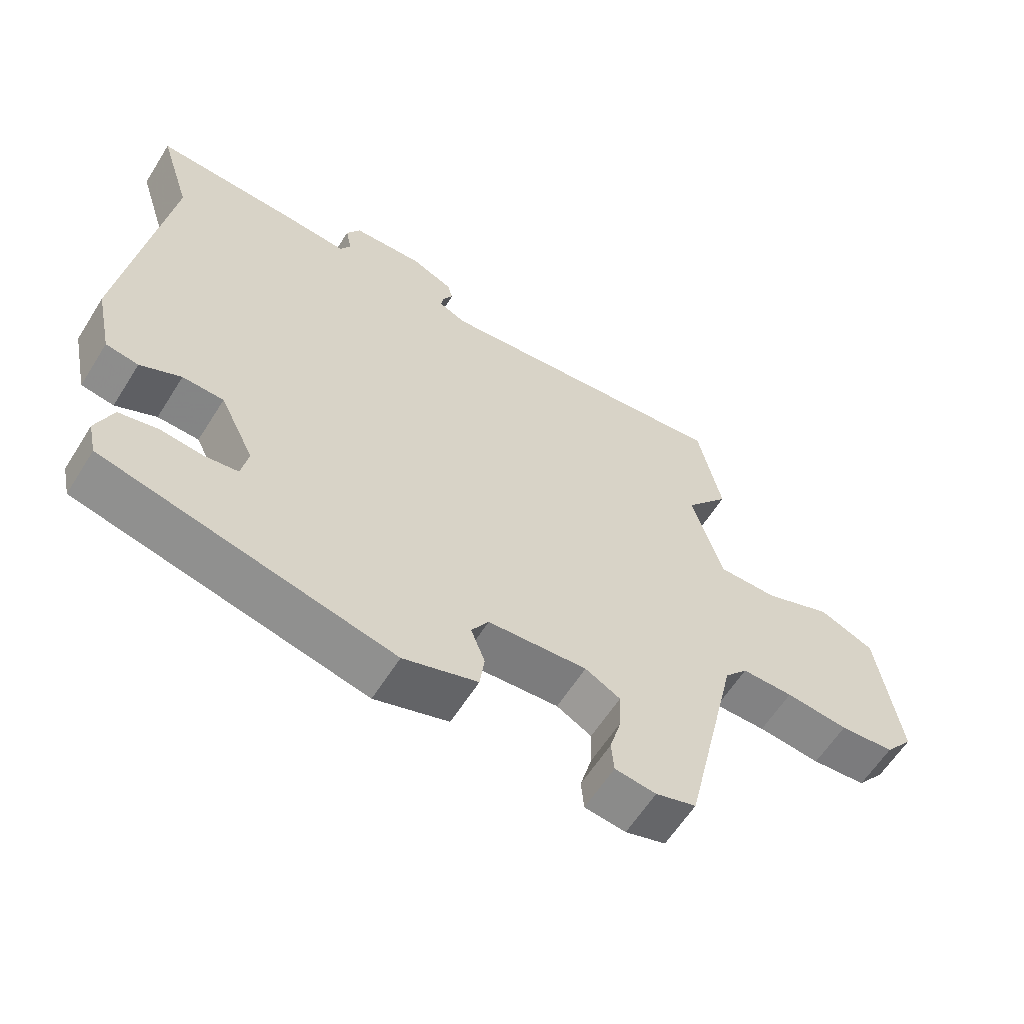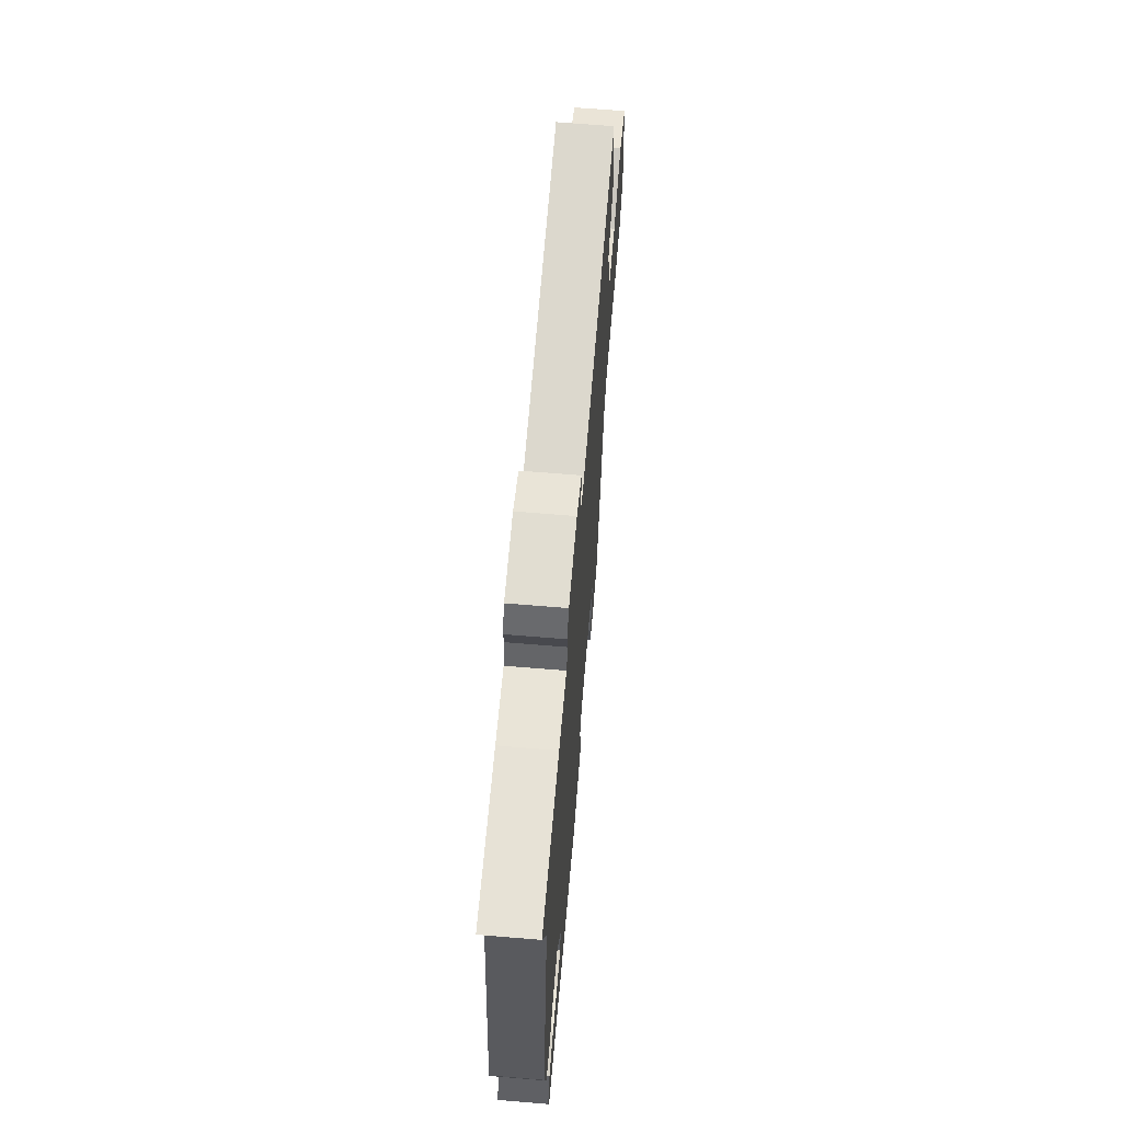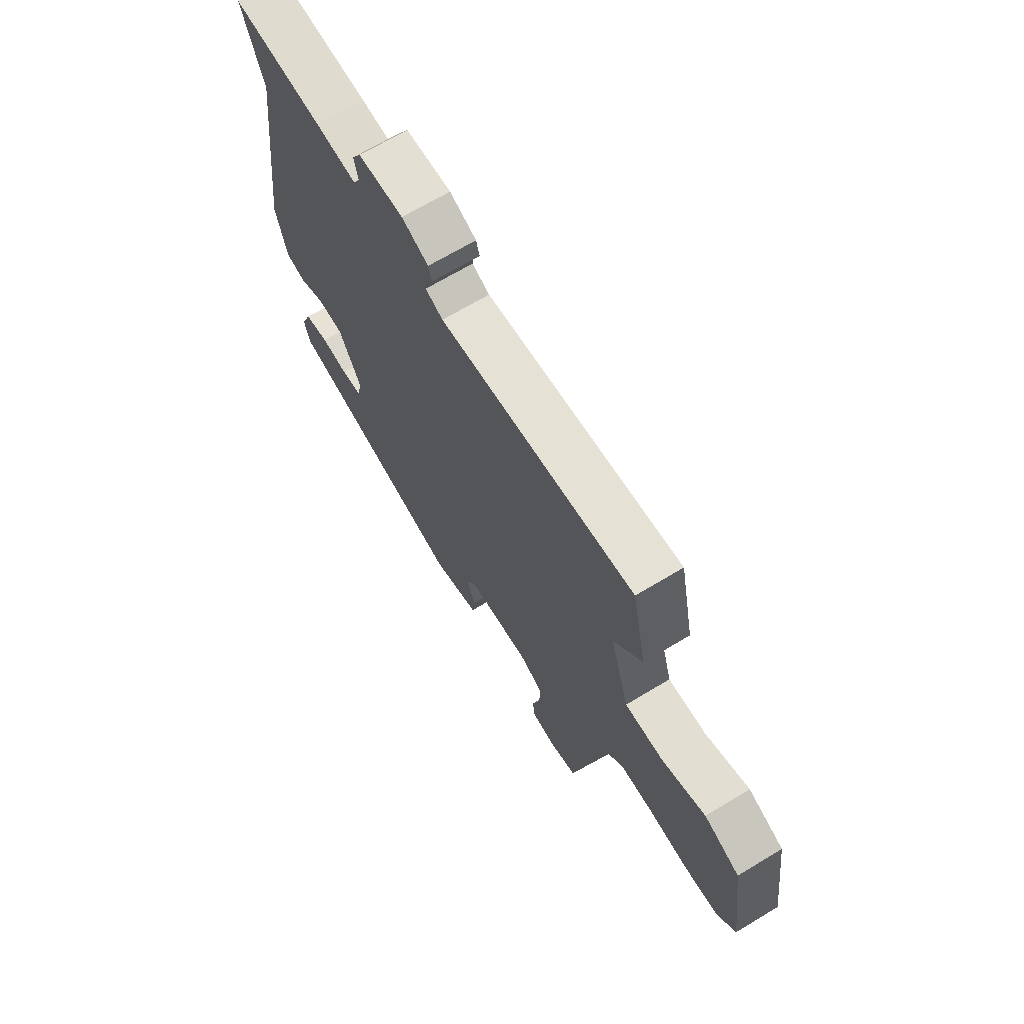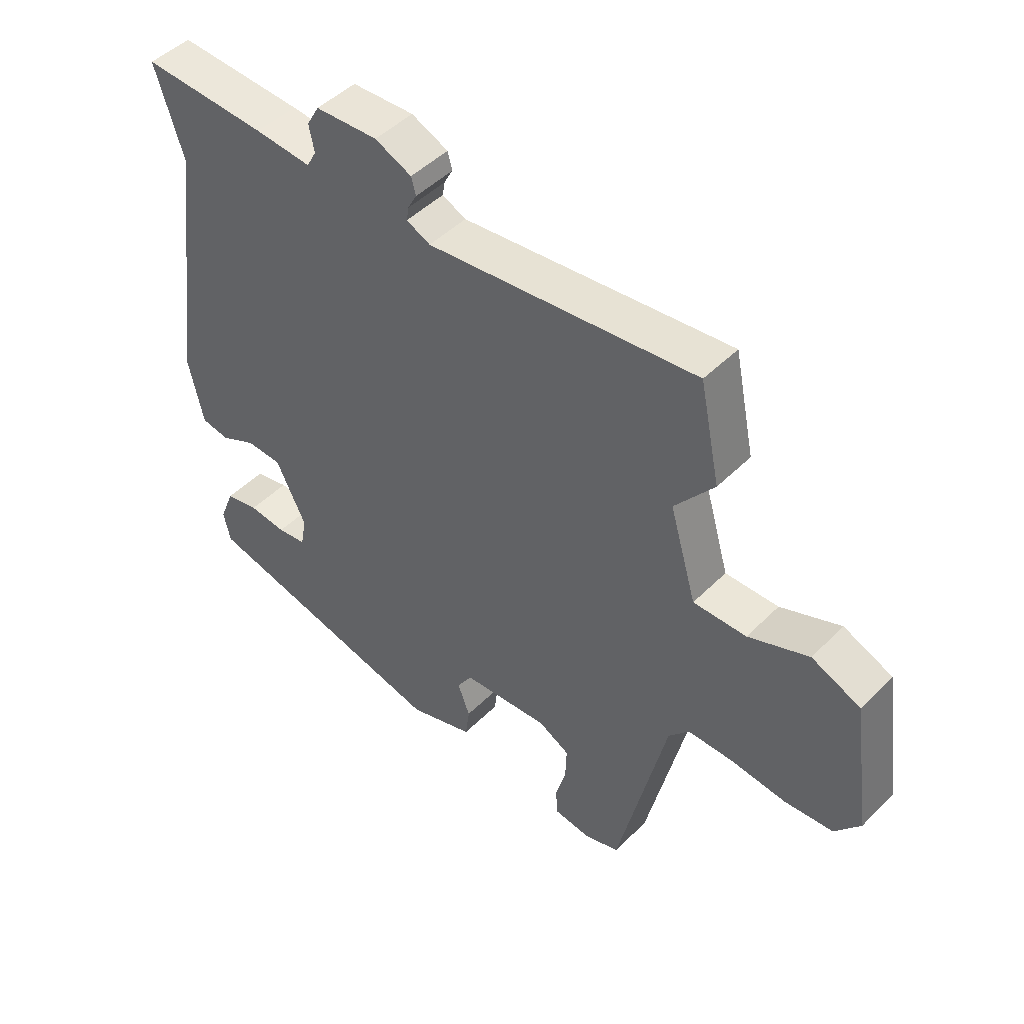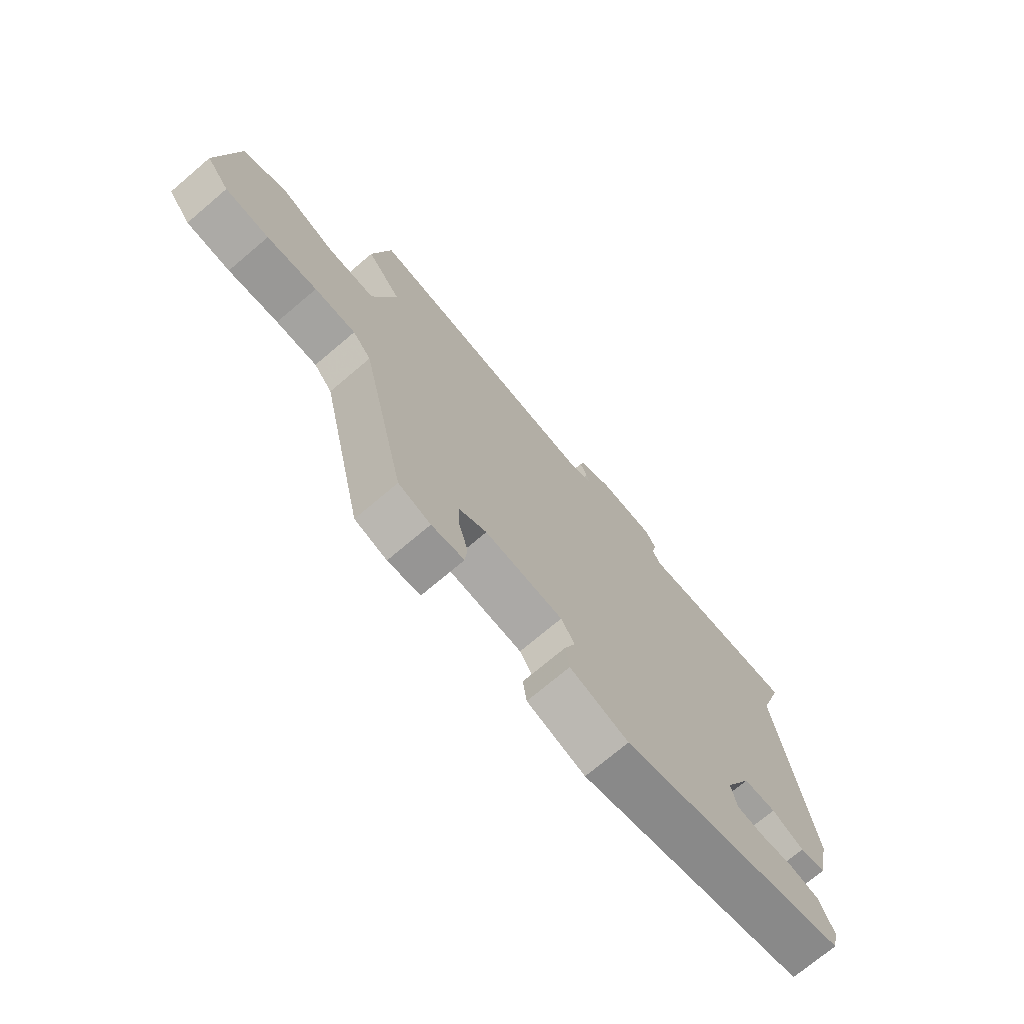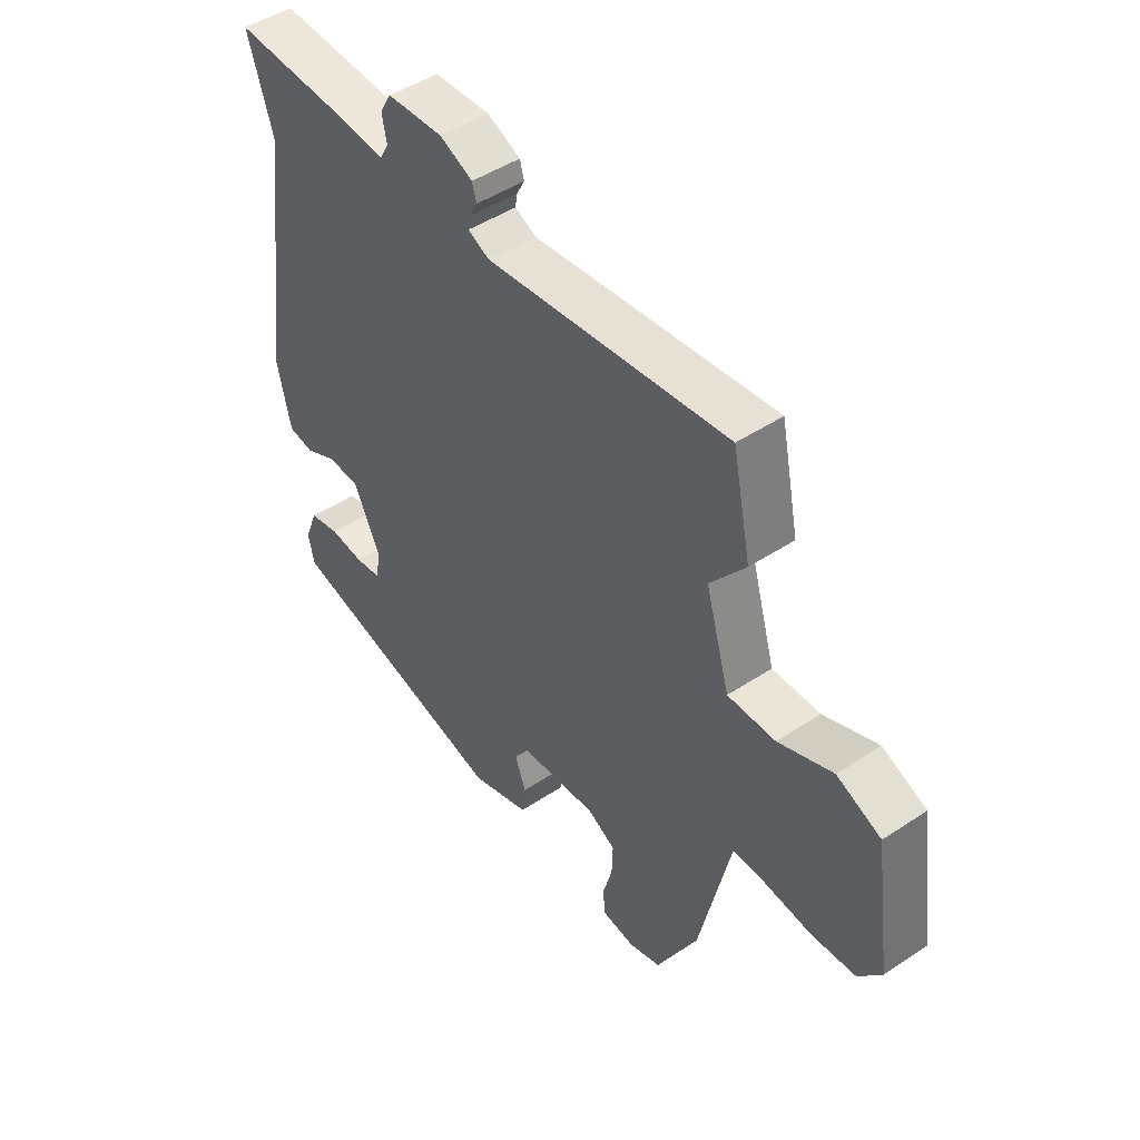
<metadata>
{"format":"obj","ext":"obj","renderer":"f3d","projection":"perspective","resolution":1024,"background":"white","views":[{"elev":-60.8,"azim":-32.0,"up":"+Z"},{"elev":66.1,"azim":-85.2,"up":"+Z"},{"elev":68.4,"azim":58.9,"up":"+Z"},{"elev":47.3,"azim":41.9,"up":"+Z"},{"elev":-72.8,"azim":130.3,"up":"+Z"},{"elev":46.8,"azim":53.0,"up":"+Z"}]}
</metadata>
<code>
v -0.48 0.07 -0.424
v -0.492 0.07 -0.371
v -0.467 0.07 -0.307
v -0.409 0.07 -0.294
v -0.344 0.07 -0.301
v -0.294 0.07 -0.294
v -0.284 0.07 -0.24
v -0.336 0.07 -0.134
v -0.398 0.07 -0.132
v -0.459 0.07 -0.162
v -0.508 0.07 -0.154
v -0.533 0.07 -0.039
v -0.471 0.07 0.407
v -0.519 0.07 0.56
v -0.303 0.07 0.55
v -0.206 0.07 0.542
v -0.19 0.07 0.572
v -0.199 0.07 0.617
v -0.178 0.07 0.654
v -0.071 0.07 0.659
v -0.008 0.07 0.631
v 0 0.07 0.602
v -0.015 0.07 0.574
v -0.019 0.07 0.55
v 0.022 0.07 0.531
v 0.483 0.07 0.582
v 0.518 0.07 0.414
v 0.451 0.07 0.329
v 0.497 0.07 0.172
v 0.588 0.07 0.173
v 0.691 0.07 0.214
v 0.775 0.07 0.178
v 0.808 0.07 -0.052
v 0.765 0.07 -0.106
v 0.682 0.07 -0.113
v 0.587 0.07 -0.103
v 0.509 0.07 -0.103
v 0.474 0.07 -0.144
v 0.39 0.07 -0.514
v 0.329 0.07 -0.533
v 0.267 0.07 -0.525
v 0.263 0.07 -0.477
v 0.281 0.07 -0.413
v 0.283 0.07 -0.355
v 0.23 0.07 -0.326
v 0.08 0.07 -0.337
v 0.054 0.07 -0.379
v 0.075 0.07 -0.435
v 0.068 0.07 -0.489
v -0.044 0.07 -0.526
v -0.48 0 -0.424
v -0.492 0 -0.371
v -0.467 0 -0.307
v -0.409 0 -0.294
v -0.344 0 -0.301
v -0.294 0 -0.294
v -0.284 0 -0.24
v -0.336 0 -0.134
v -0.398 0 -0.132
v -0.459 0 -0.162
v -0.508 0 -0.154
v -0.533 0 -0.039
v -0.471 0 0.407
v -0.519 0 0.56
v -0.303 0 0.55
v -0.206 0 0.542
v -0.19 0 0.572
v -0.199 0 0.617
v -0.178 0 0.654
v -0.071 0 0.659
v -0.008 0 0.631
v 0 0 0.602
v -0.015 0 0.574
v -0.019 0 0.55
v 0.022 0 0.531
v 0.483 0 0.582
v 0.518 0 0.414
v 0.451 0 0.329
v 0.497 0 0.172
v 0.588 0 0.173
v 0.691 0 0.214
v 0.775 0 0.178
v 0.808 0 -0.052
v 0.765 0 -0.106
v 0.682 0 -0.113
v 0.587 0 -0.103
v 0.509 0 -0.103
v 0.474 0 -0.144
v 0.39 0 -0.514
v 0.329 0 -0.533
v 0.267 0 -0.525
v 0.263 0 -0.477
v 0.281 0 -0.413
v 0.283 0 -0.355
v 0.23 0 -0.326
v 0.08 0 -0.337
v 0.054 0 -0.379
v 0.075 0 -0.435
v 0.068 0 -0.489
v -0.044 0 -0.526
f 47 48 49 50
f 46 47 50 1
f 40 41 42 43
f 38 39 40 43
f 38 43 44
f 37 38 44 45
f 33 34 35 36
f 33 36 37
f 30 31 32 33
f 29 30 33 37
f 28 29 37 45
f 25 26 27 28
f 24 25 28 45
f 20 21 22 23
f 20 23 24
f 17 18 19 20
f 16 17 20 24
f 13 14 15 16
f 9 10 11 12
f 8 9 12 13
f 7 8 13 16
f 2 3 4 5
f 46 1 2 5
f 46 5 6
f 45 46 6 7
f 7 16 24 45
f 100 99 98 97
f 51 100 97 96
f 93 92 91 90
f 93 90 89 88
f 94 93 88
f 95 94 88 87
f 86 85 84 83
f 87 86 83
f 83 82 81 80
f 87 83 80 79
f 95 87 79 78
f 78 77 76 75
f 95 78 75 74
f 73 72 71 70
f 74 73 70
f 70 69 68 67
f 74 70 67 66
f 66 65 64 63
f 62 61 60 59
f 63 62 59 58
f 66 63 58 57
f 55 54 53 52
f 55 52 51 96
f 56 55 96
f 57 56 96 95
f 95 74 66 57
f 1 51 52 2
f 2 52 53 3
f 3 53 54 4
f 4 54 55 5
f 5 55 56 6
f 6 56 57 7
f 7 57 58 8
f 8 58 59 9
f 9 59 60 10
f 10 60 61 11
f 11 61 62 12
f 12 62 63 13
f 13 63 64 14
f 14 64 65 15
f 15 65 66 16
f 16 66 67 17
f 17 67 68 18
f 18 68 69 19
f 19 69 70 20
f 20 70 71 21
f 21 71 72 22
f 22 72 73 23
f 23 73 74 24
f 24 74 75 25
f 25 75 76 26
f 26 76 77 27
f 27 77 78 28
f 28 78 79 29
f 29 79 80 30
f 30 80 81 31
f 31 81 82 32
f 32 82 83 33
f 33 83 84 34
f 34 84 85 35
f 35 85 86 36
f 36 86 87 37
f 37 87 88 38
f 38 88 89 39
f 39 89 90 40
f 40 90 91 41
f 41 91 92 42
f 42 92 93 43
f 43 93 94 44
f 44 94 95 45
f 45 95 96 46
f 46 96 97 47
f 47 97 98 48
f 48 98 99 49
f 49 99 100 50
f 50 100 51 1

</code>
